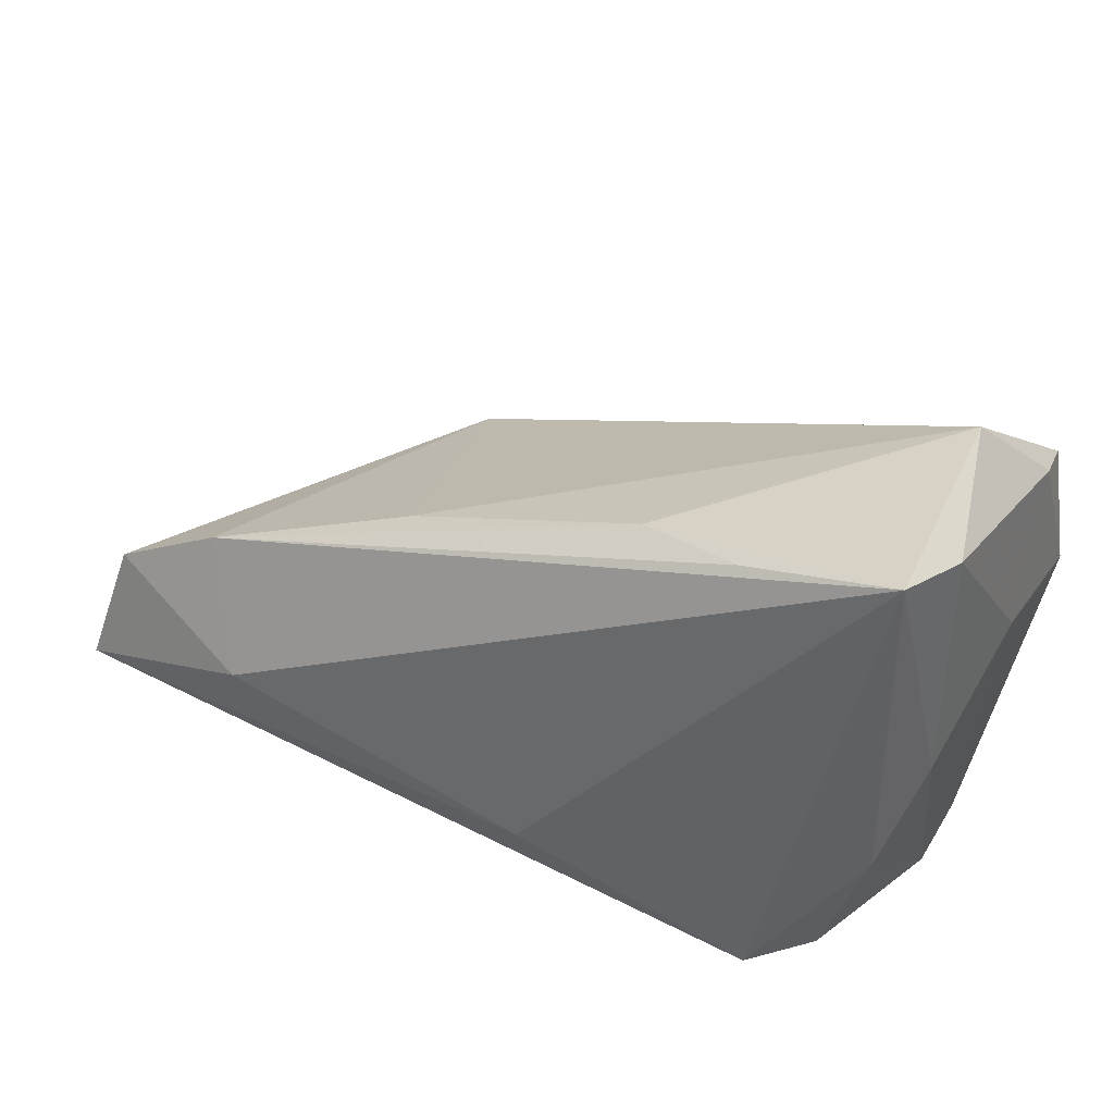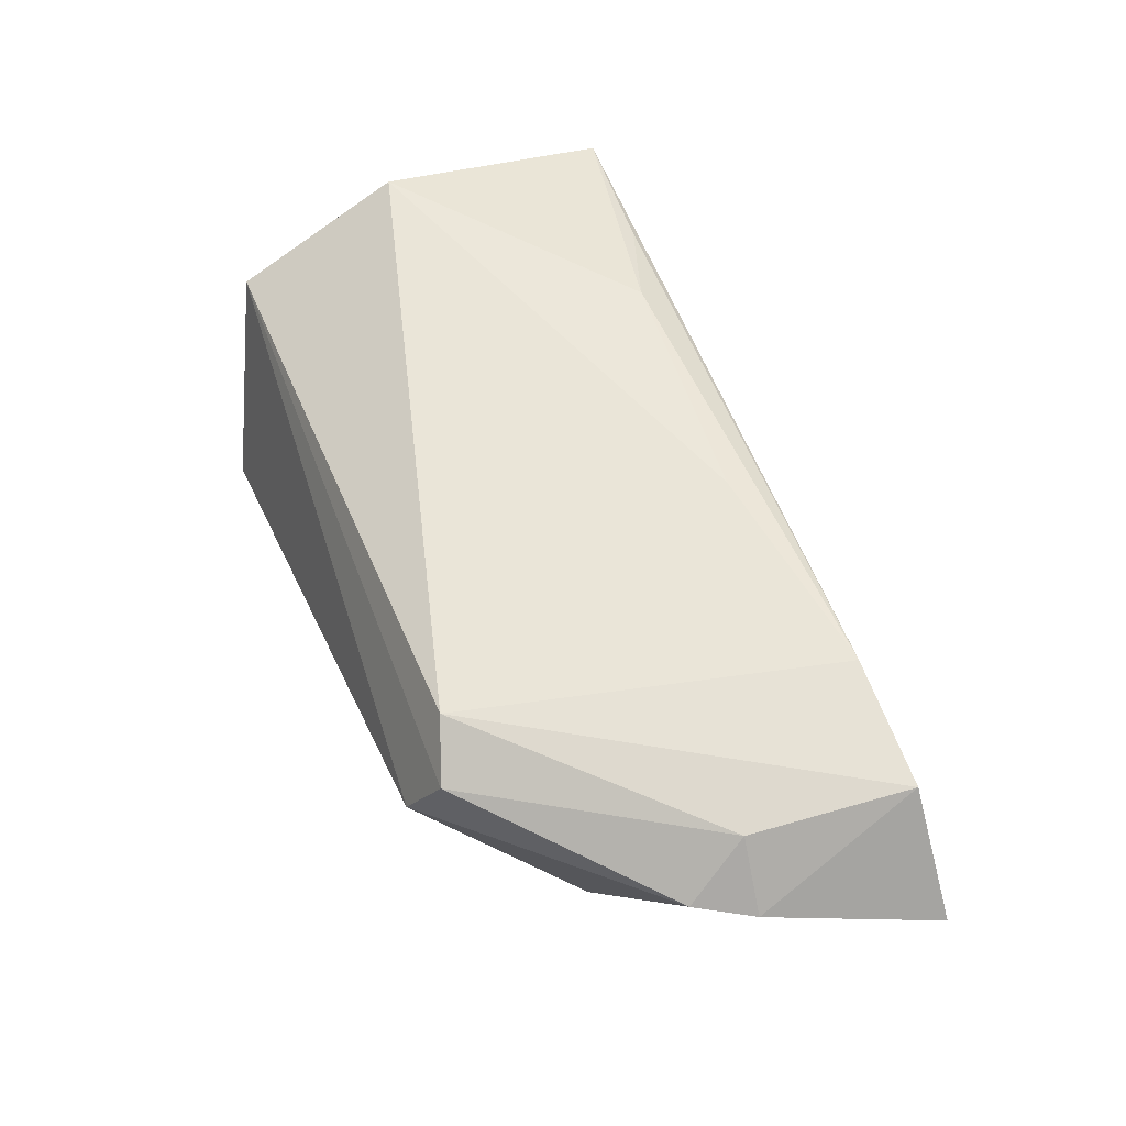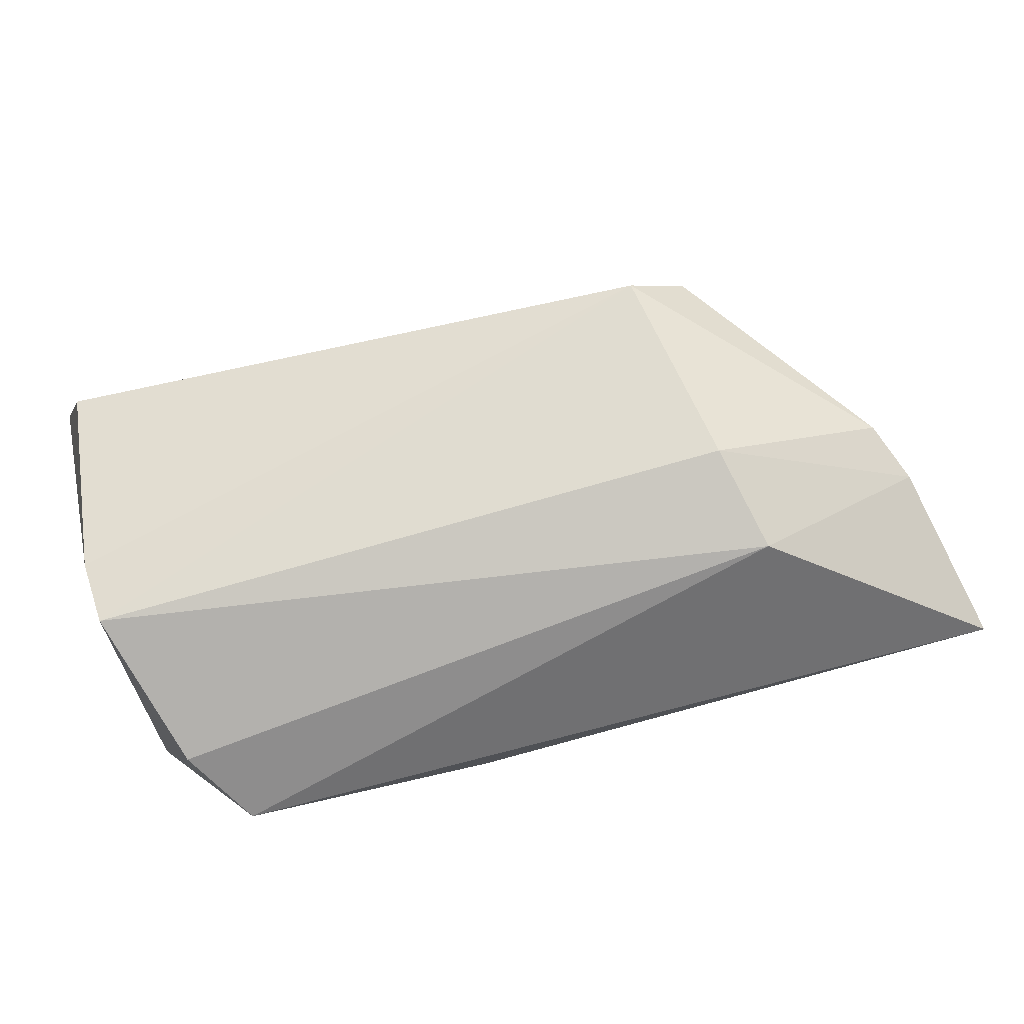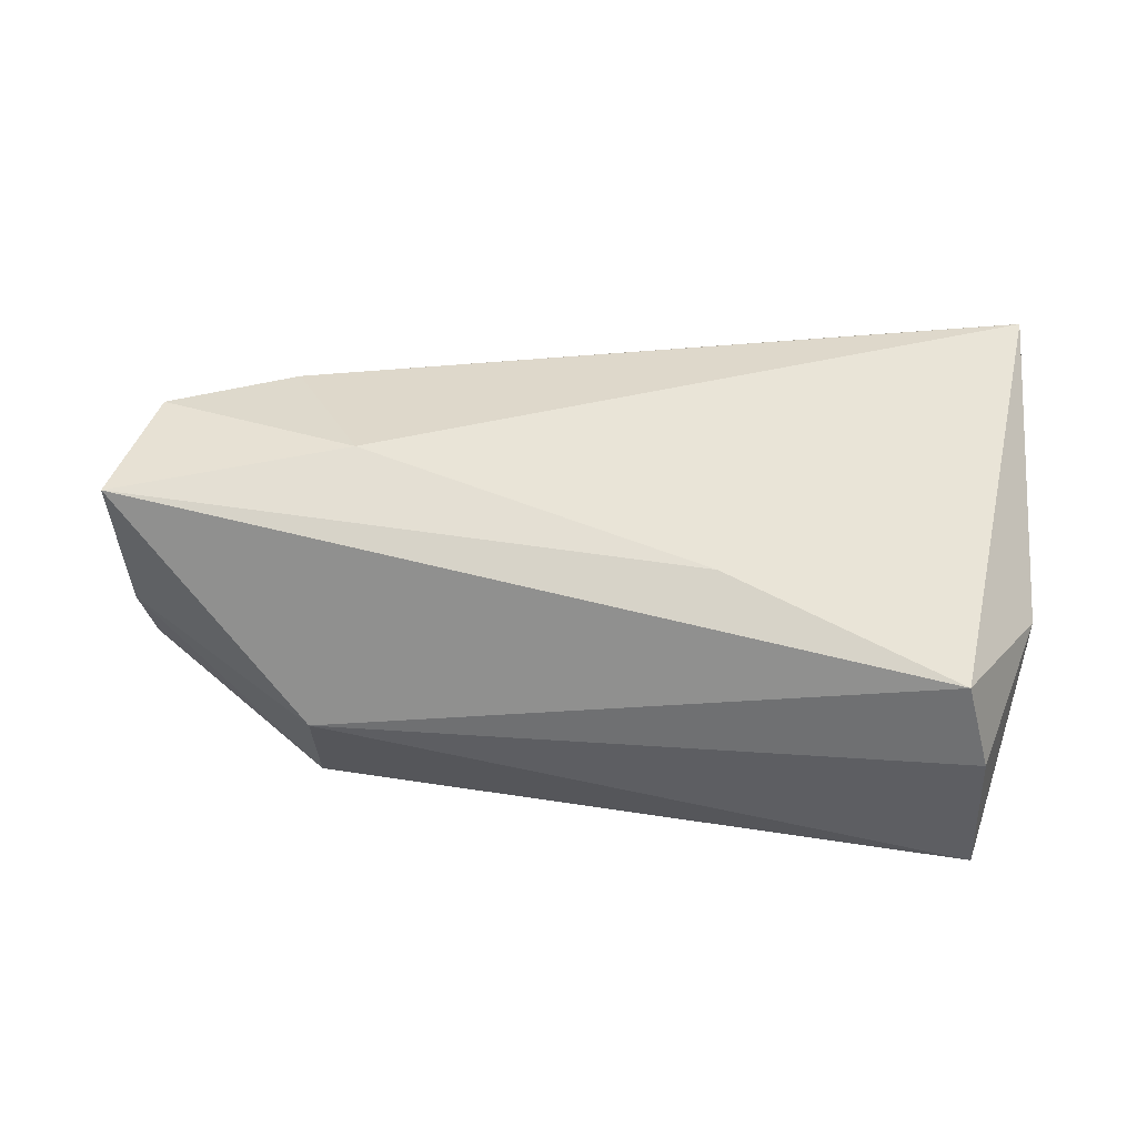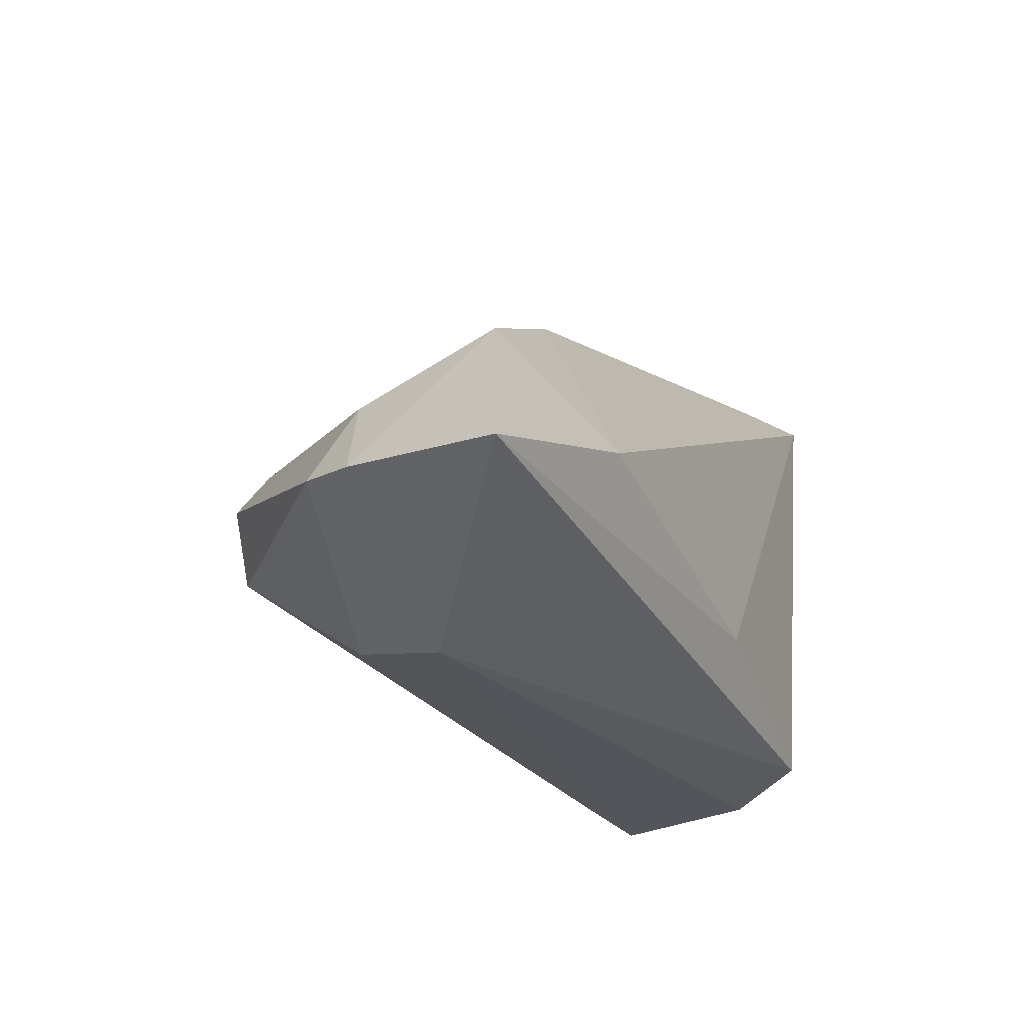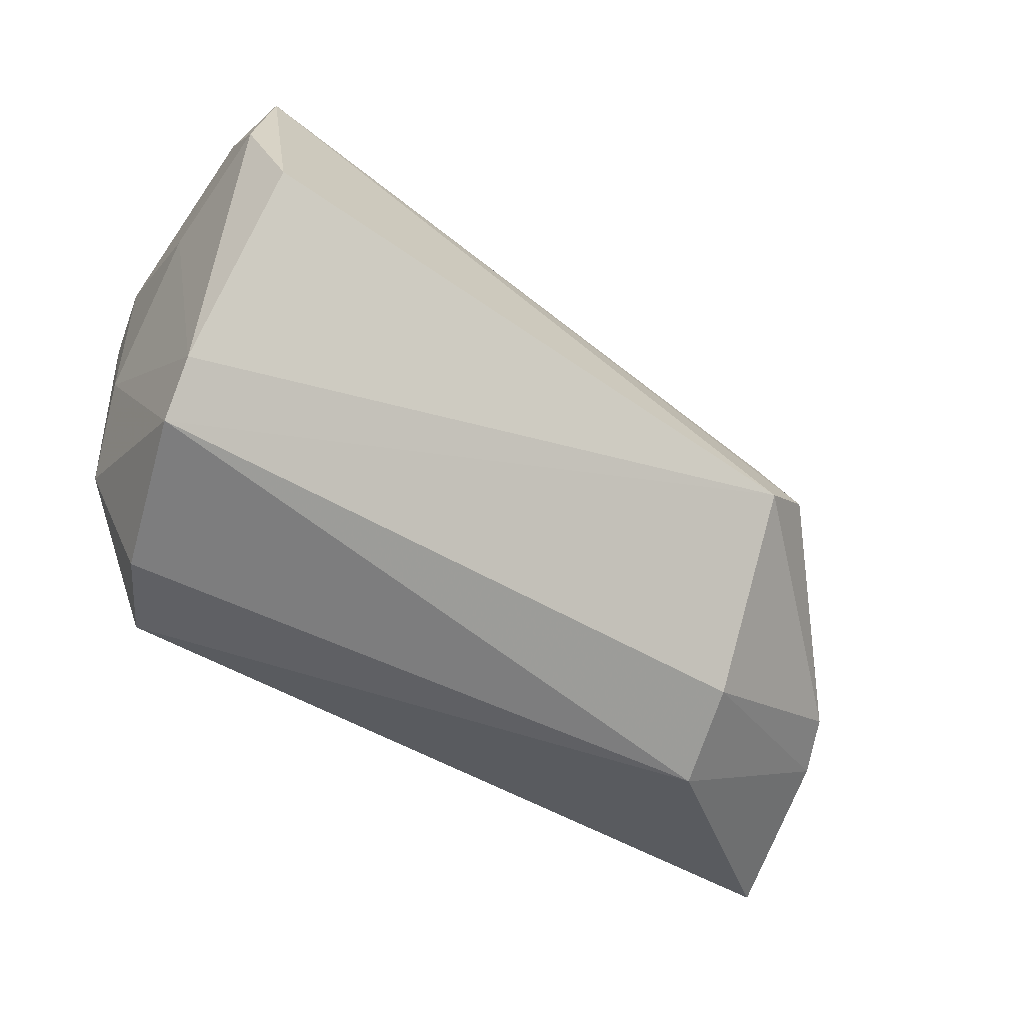
<metadata>
{"format":"obj","ext":"obj","renderer":"f3d","projection":"perspective","resolution":1024,"background":"white","views":[{"elev":36.6,"azim":28.3,"up":"+Y"},{"elev":32.5,"azim":-111.5,"up":"+Y"},{"elev":-79.3,"azim":-167.8,"up":"+Y"},{"elev":-38.7,"azim":-14.6,"up":"+Y"},{"elev":-25.0,"azim":-65.4,"up":"+Y"},{"elev":-59.2,"azim":145.7,"up":"+Y"}]}
</metadata>
<code>
v -0.02178 0.0182 0.01428
v -0.04795 0.008787 0.01853
v 0.02182 0.03073 0.02063
v -0.03487 0.0045 -0.02608
v 0.03783 -0.02636 -0.005668
v -0.04206 -0.005894 0.02494
v -0.002436 -0.01465 0.025
v 0.02634 -0.02342 0.02281
v -0.04172 -0.02636 0.002227
v 0.03934 -0.003696 -0.02982
v 0.03728 0.03619 -0.007624
v -0.05845 -0.002635 5.97e-05
v -0.03269 -0.009139 -0.02982
v 0.04365 0.01105 -0.008577
v -0.06716 -0.0143 0.02114
v 0.03904 -0.0218 -0.01185
v 0.03173 -0.02636 0.01326
v -0.06222 0.001355 0.01873
v -0.03941 -0.002138 -0.02776
v 0.04262 0.0327 0.01195
v 0.04376 0.008452 -0.02705
v 0.0416 0.002167 0.009196
v -0.05865 -0.01046 -0.006219
v -0.03839 -0.02359 -0.009753
v 0.03839 -0.007798 0.01672
v 0.04304 0.0265 -0.01742
v 0.008781 0.02873 0.01625
v -0.06184 -0.01152 0.0006798
v 0.04018 0.03536 0.02239
v 0.04155 0.02325 -0.0266
f 9 8 15
f 25 29 8
f 2 6 29
f 13 30 10
f 11 29 20
f 11 30 4
f 8 29 7
f 29 6 7
f 15 8 7
f 7 6 15
f 17 25 8
f 17 5 25
f 8 9 17
f 9 5 17
f 28 9 15
f 18 2 4
f 18 28 15
f 15 6 18
f 6 2 18
f 4 30 19
f 30 13 19
f 19 13 23
f 16 13 10
f 5 13 16
f 24 5 9
f 24 13 5
f 23 13 24
f 9 28 24
f 24 28 23
f 26 11 20
f 30 11 26
f 20 14 26
f 29 11 27
f 25 5 22
f 22 14 20
f 5 16 22
f 22 16 14
f 20 29 22
f 29 25 22
f 12 18 4
f 4 19 12
f 12 19 23
f 23 28 12
f 28 18 12
f 21 16 10
f 14 16 21
f 10 30 21
f 30 26 21
f 21 26 14
f 3 2 29
f 29 27 3
f 3 27 2
f 2 27 1
f 1 27 11
f 4 2 1
f 1 11 4

</code>
